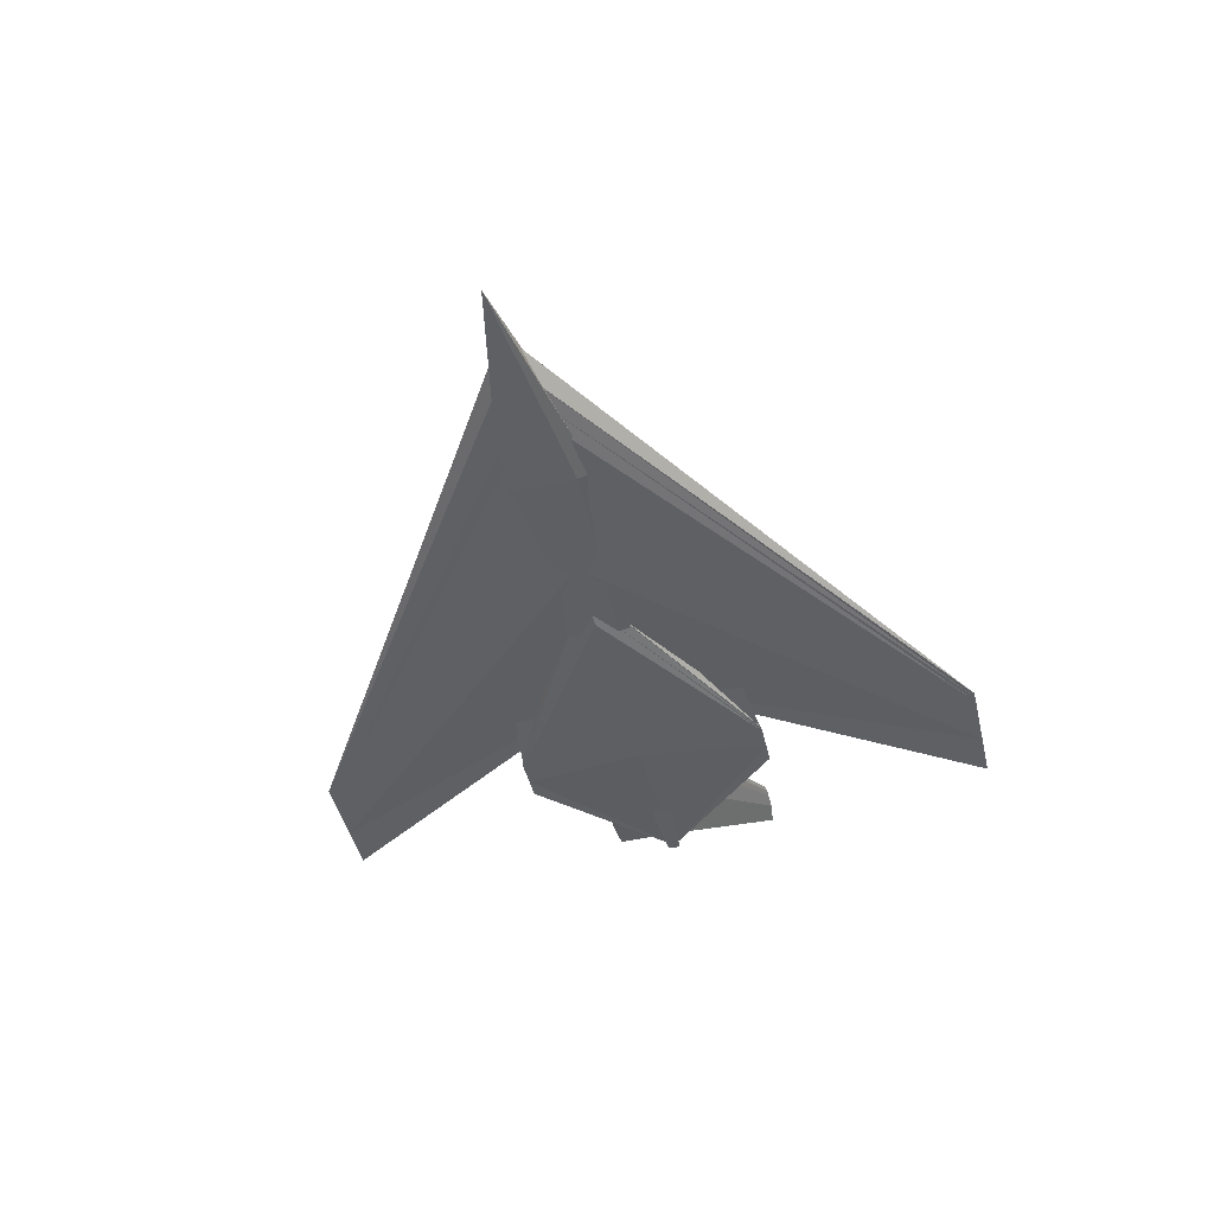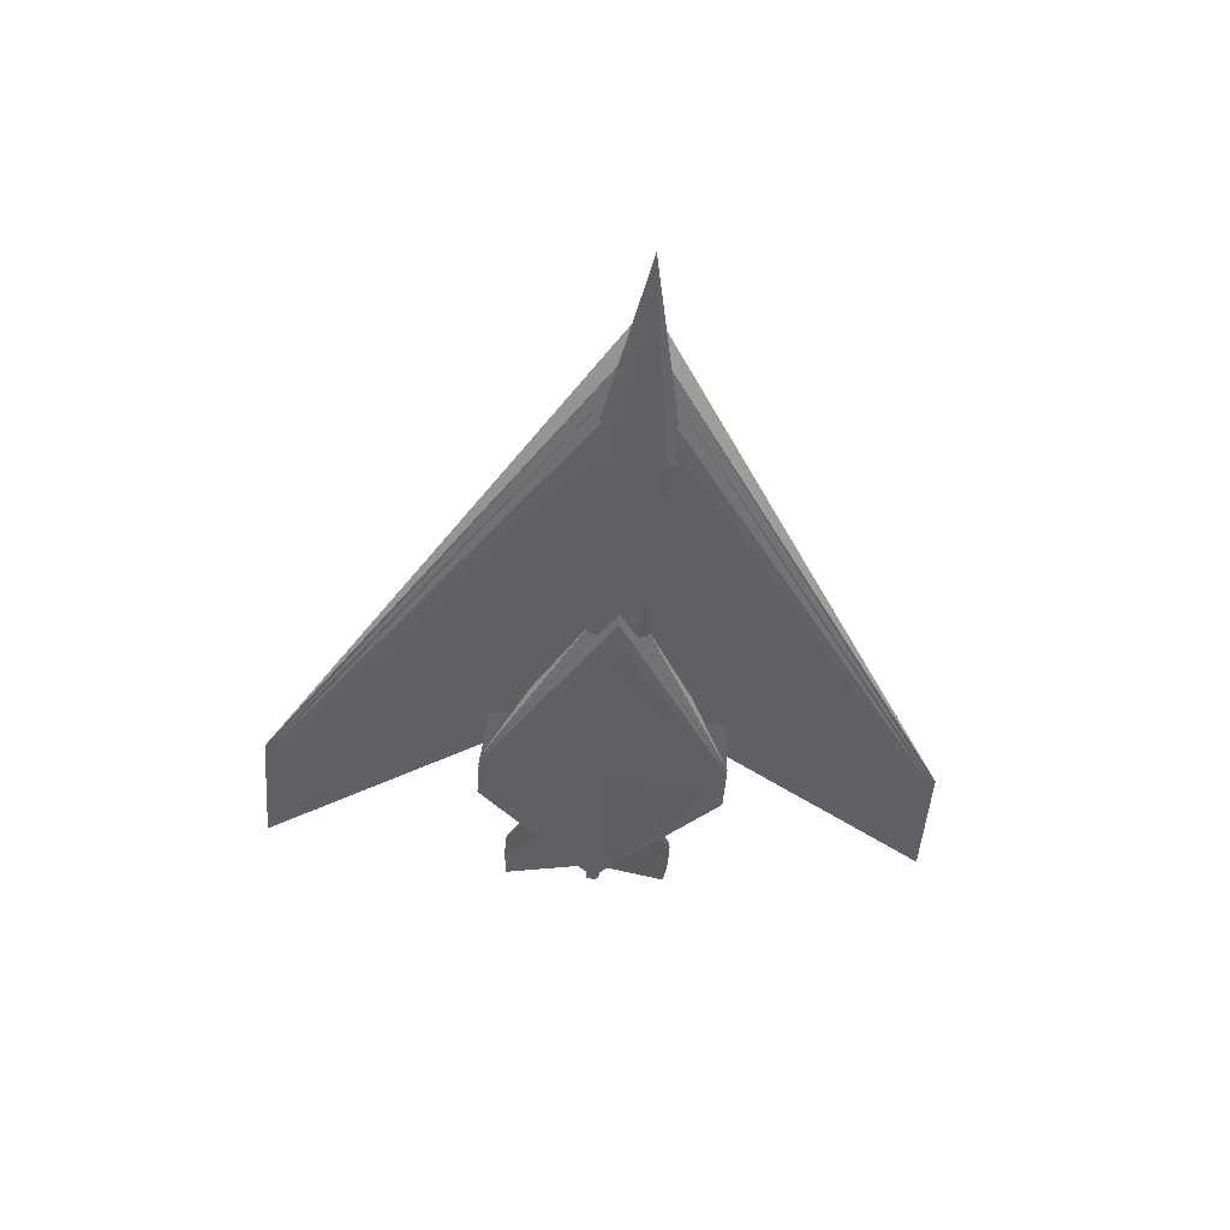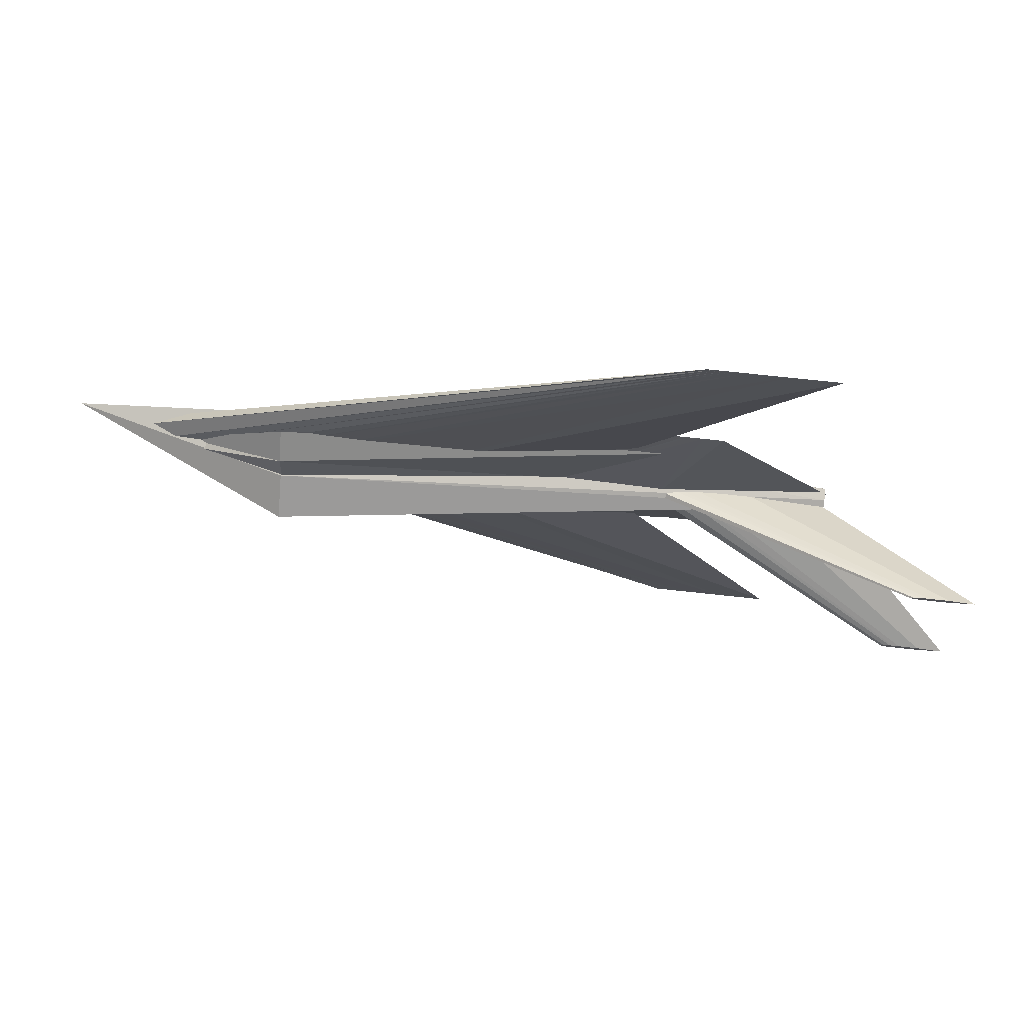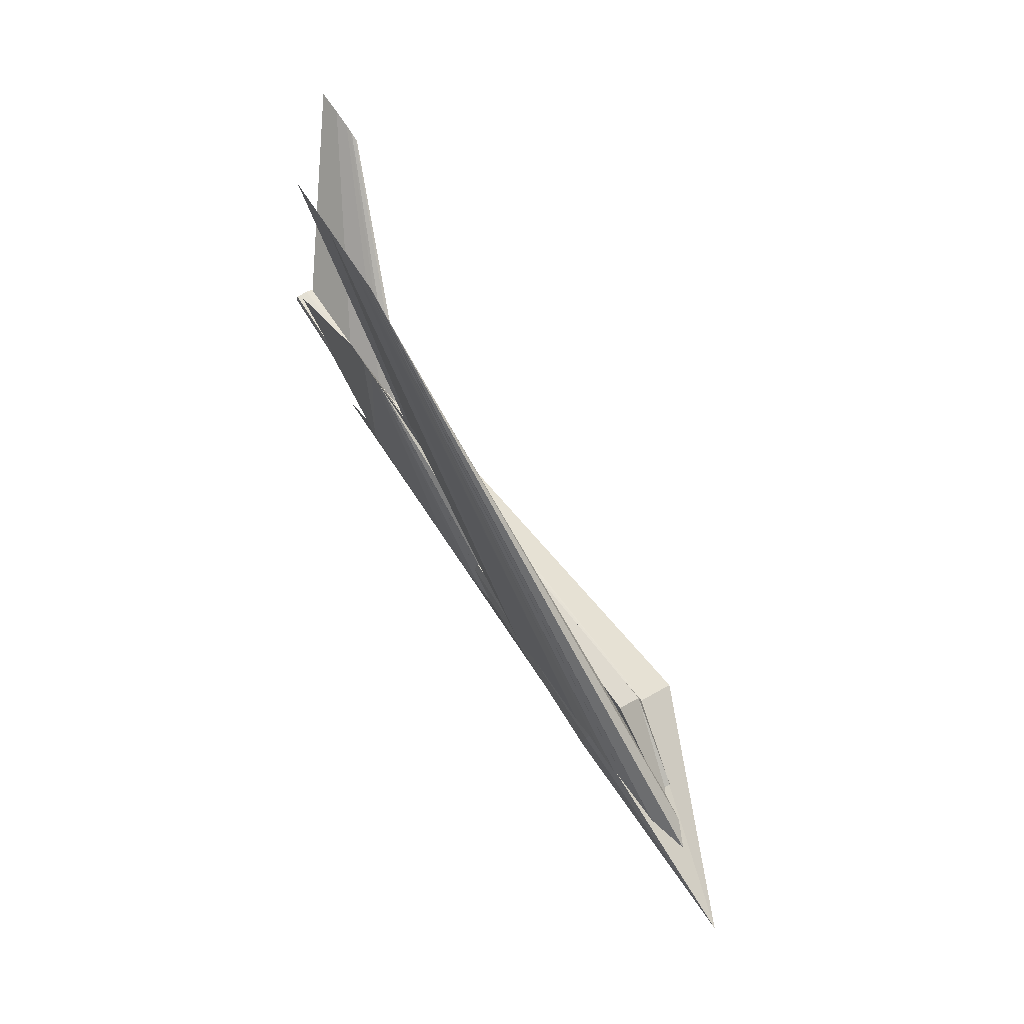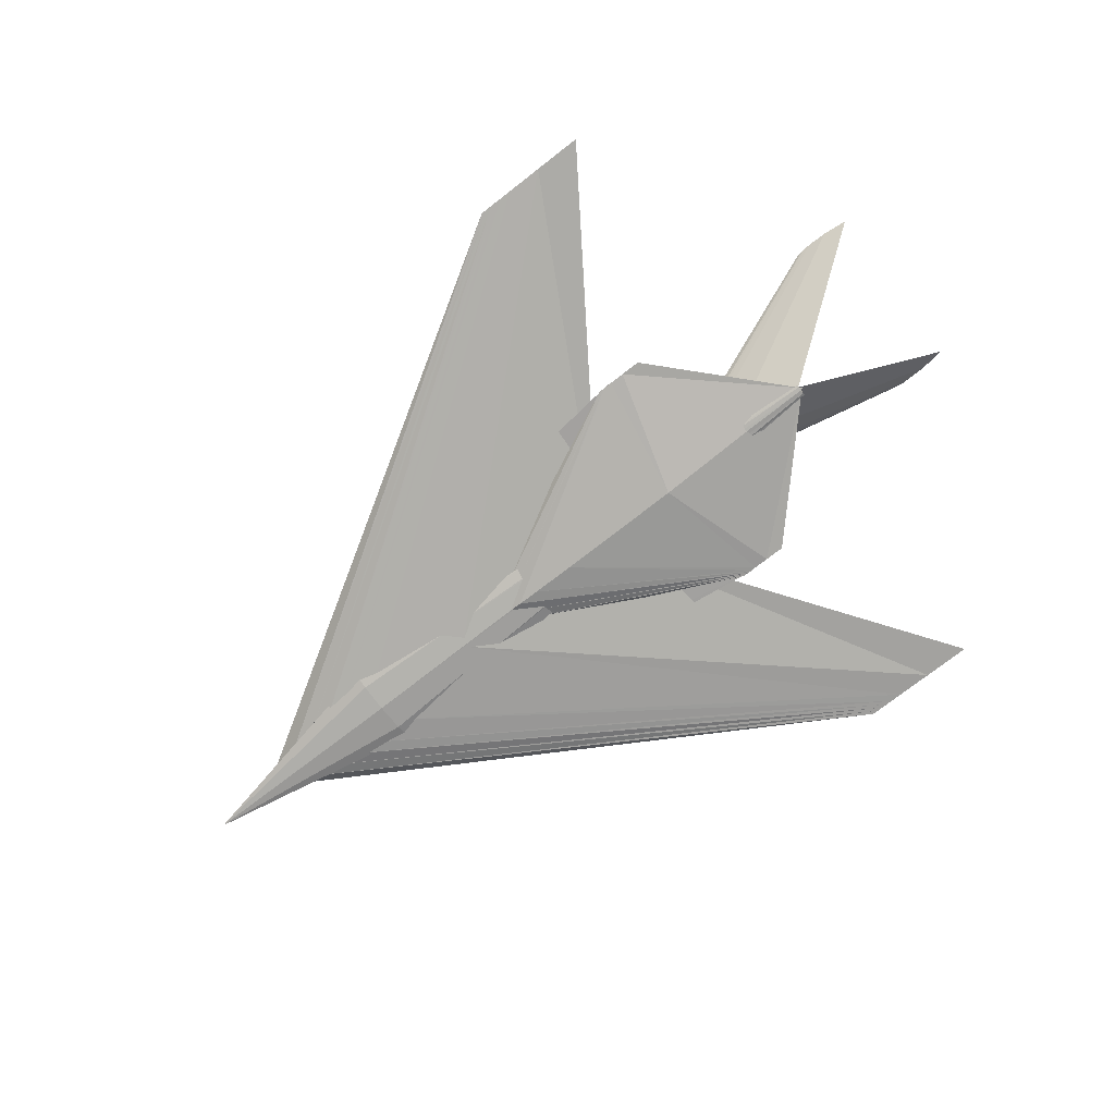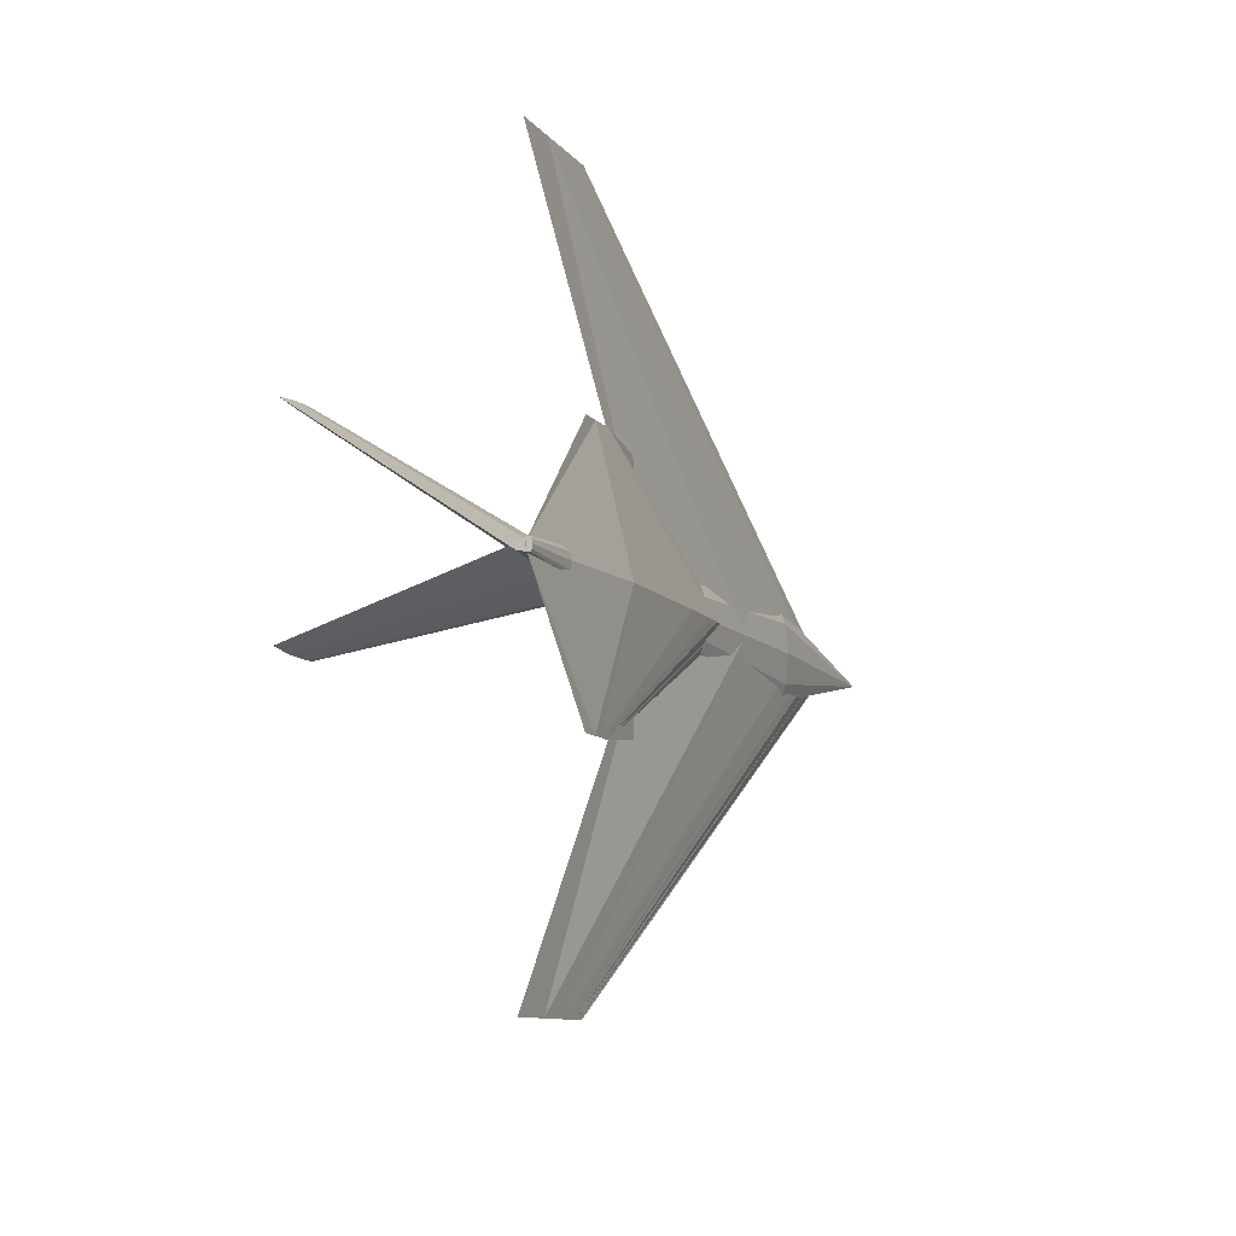
<metadata>
{"format":"obj","ext":"obj","renderer":"f3d","projection":"perspective","resolution":1024,"background":"white","views":[{"elev":-44.4,"azim":-76.9,"up":"+Z"},{"elev":-49.0,"azim":-94.3,"up":"+Z"},{"elev":71.6,"azim":6.2,"up":"+Y"},{"elev":76.1,"azim":-124.0,"up":"+Y"},{"elev":-74.4,"azim":37.9,"up":"+Z"},{"elev":-9.9,"azim":111.7,"up":"+Y"}]}
</metadata>
<code>
o m1225
v 0.08841 0.3782 0.04801
v 0.1118 0.3782 0.06097
v 0.1352 0.3782 0.06421
v 0.1586 0.3782 0.06745
v 0.182 0.3782 0.06826
v 0.2288 0.3782 0.06907
v 0.3692 0.3782 0.06745
v 0.5565 0.3782 0.04801
v 0.3692 0.3782 0.02857
v 0.2288 0.3782 0.02695
v 0.182 0.3782 0.02776
v 0.1586 0.3782 0.02857
v 0.1352 0.3782 0.03181
v 0.1118 0.3782 0.03505
v 0.6742 0.7313 0.06428
v 0.6805 0.7313 0.06428
v 0.6867 0.7313 0.06428
v 0.693 0.7313 0.06428
v 0.6992 0.7313 0.06428
v 0.7117 0.7313 0.06428
v 0.7491 0.7313 0.06428
v 0.799 0.7313 0.06428
v 0.6742 0.025 0.06428
v 0.6805 0.025 0.06428
v 0.6867 0.025 0.06428
v 0.693 0.025 0.06428
v 0.6992 0.025 0.06428
v 0.7117 0.025 0.06428
v 0.7491 0.025 0.06428
v 0.799 0.025 0.06428
v 0.3811 0.3782 0.04722
v 0.4036 0.3782 0.05965
v 0.426 0.3782 0.06277
v 0.4485 0.3782 0.06588
v 0.4709 0.3782 0.06665
v 0.5159 0.3782 0.06743
v 0.6506 0.3782 0.06588
v 0.8303 0.3782 0.04722
v 0.6506 0.3782 0.02856
v 0.5159 0.3782 0.027
v 0.4709 0.3782 0.02778
v 0.4485 0.3782 0.02856
v 0.426 0.3782 0.03167
v 0.4036 0.3782 0.03478
v 0.6577 0.5077 0.04722
v 0.6603 0.5077 0.04722
v 0.6628 0.5077 0.04722
v 0.6654 0.5077 0.04722
v 0.6679 0.5077 0.04722
v 0.673 0.5077 0.04722
v 0.6884 0.5077 0.04722
v 0.7088 0.5077 0.04722
v 0.6577 0.2487 0.04722
v 0.6603 0.2487 0.04722
v 0.6628 0.2487 0.04722
v 0.6654 0.2487 0.04722
v 0.6679 0.2487 0.04722
v 0.673 0.2487 0.04722
v 0.6884 0.2487 0.04722
v 0.7088 0.2487 0.04722
v 0.025 0.3782 0.02981
v 0.2547 0.4237 0.03376
v 0.2547 0.4073 0.09822
v 0.2547 0.3782 0.1346
v 0.2547 0.349 0.09822
v 0.2547 0.3326 0.03376
v 0.2547 0.349 0.02816
v 0.2547 0.3782 0.025
v 0.2547 0.4073 0.02816
v 0.8281 0.3846 0.04319
v 0.8281 0.3823 0.0549
v 0.8281 0.3782 0.0615
v 0.8281 0.3741 0.0549
v 0.8281 0.3718 0.04319
v 0.8281 0.3741 0.04218
v 0.8281 0.3782 0.0416
v 0.8281 0.3823 0.04218
v 0.1398 0.3842 0.05883
v 0.1398 0.3823 0.06713
v 0.1398 0.3778 0.07057
v 0.1398 0.3732 0.06713
v 0.1398 0.3713 0.05883
v 0.1398 0.3732 0.05874
v 0.1398 0.3778 0.05871
v 0.1398 0.3823 0.05874
v 0.2557 0.4584 0.0681
v 0.2557 0.4348 0.09234
v 0.2557 0.3778 0.1024
v 0.2557 0.3207 0.09234
v 0.2557 0.2971 0.0681
v 0.2557 0.3207 0.06786
v 0.2557 0.3778 0.06775
v 0.2557 0.4348 0.06786
v 0.6694 0.5074 0.04711
v 0.6694 0.4694 0.05135
v 0.6694 0.3778 0.0531
v 0.6694 0.2861 0.05135
v 0.6694 0.2481 0.04711
v 0.6694 0.2861 0.04707
v 0.6694 0.3778 0.04705
v 0.6694 0.4694 0.04707
v 0.1398 0.385 0.05883
v 0.1398 0.3831 0.06713
v 0.1398 0.3786 0.07057
v 0.1398 0.374 0.06713
v 0.1398 0.3722 0.05883
v 0.1398 0.374 0.05874
v 0.1398 0.3786 0.05871
v 0.1398 0.3831 0.05874
v 0.2557 0.4592 0.0681
v 0.2557 0.4356 0.09234
v 0.2557 0.3786 0.1024
v 0.2557 0.3216 0.09234
v 0.2557 0.2979 0.0681
v 0.2557 0.3216 0.06786
v 0.2557 0.3786 0.06775
v 0.2557 0.4356 0.06786
v 0.6694 0.5082 0.04711
v 0.6694 0.4703 0.05135
v 0.6694 0.3786 0.0531
v 0.6694 0.2869 0.05135
v 0.6694 0.2489 0.04711
v 0.6694 0.2869 0.04707
v 0.6694 0.3786 0.04705
v 0.6694 0.4703 0.04707
v 0.635 0.3782 0.06149
v 0.6446 0.3841 0.06149
v 0.6542 0.3856 0.06149
v 0.6638 0.387 0.06149
v 0.6734 0.3874 0.06149
v 0.6926 0.3878 0.06149
v 0.7503 0.387 0.06149
v 0.8272 0.3782 0.06149
v 0.7503 0.3693 0.06149
v 0.6926 0.3686 0.06149
v 0.6734 0.3689 0.06149
v 0.6638 0.3693 0.06149
v 0.6542 0.3708 0.06149
v 0.6446 0.3723 0.06149
v 0.9095 0.4704 0.1801
v 0.9128 0.4724 0.1801
v 0.9161 0.4729 0.1801
v 0.9193 0.4734 0.1801
v 0.9226 0.4735 0.1801
v 0.9292 0.4737 0.1801
v 0.9488 0.4734 0.1801
v 0.975 0.4704 0.1801
v 0.9488 0.4674 0.1801
v 0.9292 0.4671 0.1801
v 0.9226 0.4672 0.1801
v 0.9193 0.4674 0.1801
v 0.9161 0.4679 0.1801
v 0.9128 0.4684 0.1801
v 0.9095 0.2859 0.1801
v 0.9128 0.288 0.1801
v 0.9161 0.2885 0.1801
v 0.9193 0.289 0.1801
v 0.9226 0.2891 0.1801
v 0.9292 0.2892 0.1801
v 0.9488 0.289 0.1801
v 0.975 0.2859 0.1801
v 0.9488 0.2829 0.1801
v 0.9292 0.2827 0.1801
v 0.9226 0.2828 0.1801
v 0.9193 0.2829 0.1801
v 0.9161 0.2834 0.1801
v 0.9128 0.2839 0.1801
v 0.202 0.3766 0.02927
v 0.2212 0.3766 0.02927
v 0.2212 0.3862 0.02927
v 0.202 0.3862 0.02927
v 0.202 0.3766 0.04529
v 0.2212 0.3766 0.04529
v 0.2212 0.3862 0.04529
v 0.202 0.3862 0.04529
v 0.202 0.3663 0.02927
v 0.2853 0.3663 0.02927
v 0.2853 0.3964 0.02927
v 0.202 0.3964 0.02927
v 0.202 0.3663 0.04465
v 0.2853 0.3663 0.04465
v 0.2853 0.3964 0.04465
v 0.202 0.3964 0.04465
f 1 16 15
f 2 17 16
f 3 18 17
f 4 19 18
f 5 20 19
f 6 21 20
f 7 22 21
f 8 21 22
f 9 20 21
f 10 19 20
f 11 18 19
f 12 17 18
f 13 16 17
f 14 15 16
f 1 2 16
f 2 3 17
f 3 4 18
f 4 5 19
f 5 6 20
f 6 7 21
f 7 8 22
f 8 9 21
f 9 10 20
f 10 11 19
f 11 12 18
f 12 13 17
f 13 14 16
f 14 1 15
f 1 23 24
f 2 24 25
f 3 25 26
f 4 26 27
f 5 27 28
f 6 28 29
f 7 29 30
f 8 30 29
f 9 29 28
f 10 28 27
f 11 27 26
f 12 26 25
f 13 25 24
f 14 24 23
f 1 24 2
f 2 25 3
f 3 26 4
f 4 27 5
f 5 28 6
f 6 29 7
f 7 30 8
f 8 29 9
f 9 28 10
f 10 27 11
f 11 26 12
f 12 25 13
f 13 24 14
f 14 23 1
f 31 46 45
f 32 47 46
f 33 48 47
f 34 49 48
f 35 50 49
f 36 51 50
f 37 52 51
f 38 51 52
f 39 50 51
f 40 49 50
f 41 48 49
f 42 47 48
f 43 46 47
f 44 45 46
f 31 32 46
f 32 33 47
f 33 34 48
f 34 35 49
f 35 36 50
f 36 37 51
f 37 38 52
f 38 39 51
f 39 40 50
f 40 41 49
f 41 42 48
f 42 43 47
f 43 44 46
f 44 31 45
f 31 53 54
f 32 54 55
f 33 55 56
f 34 56 57
f 35 57 58
f 36 58 59
f 37 59 60
f 38 60 59
f 39 59 58
f 40 58 57
f 41 57 56
f 42 56 55
f 43 55 54
f 44 54 53
f 31 54 32
f 32 55 33
f 33 56 34
f 34 57 35
f 35 58 36
f 36 59 37
f 37 60 38
f 38 59 39
f 39 58 40
f 40 57 41
f 41 56 42
f 42 55 43
f 43 54 44
f 44 53 31
f 61 63 62
f 61 64 63
f 61 65 64
f 61 66 65
f 61 67 66
f 61 68 67
f 61 69 68
f 61 62 69
f 62 71 70
f 63 72 71
f 64 73 72
f 65 74 73
f 66 75 74
f 67 76 75
f 68 77 76
f 69 70 77
f 62 63 71
f 63 64 72
f 64 65 73
f 65 66 74
f 67 68 76
f 68 69 77
f 66 67 75
f 69 62 70
f 78 87 86
f 79 88 87
f 80 89 88
f 81 90 89
f 82 91 90
f 83 92 91
f 84 93 92
f 85 86 93
f 86 95 94
f 87 96 95
f 88 97 96
f 89 98 97
f 90 99 98
f 91 100 99
f 92 101 100
f 93 94 101
f 78 79 87
f 79 80 88
f 80 81 89
f 81 82 90
f 82 83 91
f 83 84 92
f 84 85 93
f 85 78 86
f 86 87 95
f 87 88 96
f 88 89 97
f 89 90 98
f 90 91 99
f 91 92 100
f 92 93 101
f 93 86 94
f 102 111 110
f 103 112 111
f 104 113 112
f 105 114 113
f 106 115 114
f 107 116 115
f 108 117 116
f 109 110 117
f 110 119 118
f 111 120 119
f 112 121 120
f 113 122 121
f 114 123 122
f 115 124 123
f 116 125 124
f 117 118 125
f 102 103 111
f 103 104 112
f 104 105 113
f 105 106 114
f 106 107 115
f 107 108 116
f 108 109 117
f 109 102 110
f 110 111 119
f 111 112 120
f 112 113 121
f 113 114 122
f 114 115 123
f 115 116 124
f 116 117 125
f 117 110 118
f 126 140 141
f 127 141 142
f 128 142 143
f 129 143 144
f 130 144 145
f 131 145 146
f 132 146 147
f 133 147 148
f 134 148 149
f 135 149 150
f 136 150 151
f 137 151 152
f 138 152 153
f 139 153 140
f 126 141 127
f 127 142 128
f 128 143 129
f 129 144 130
f 130 145 131
f 131 146 132
f 132 147 133
f 133 148 134
f 134 149 135
f 135 150 136
f 136 151 137
f 137 152 138
f 138 153 139
f 139 140 126
f 126 155 154
f 127 156 155
f 128 157 156
f 129 158 157
f 130 159 158
f 131 160 159
f 132 161 160
f 133 162 161
f 134 163 162
f 135 164 163
f 136 165 164
f 137 166 165
f 138 167 166
f 139 154 167
f 126 127 155
f 127 128 156
f 128 129 157
f 129 130 158
f 130 131 159
f 131 132 160
f 132 133 161
f 133 134 162
f 134 135 163
f 135 136 164
f 136 137 165
f 137 138 166
f 138 139 167
f 139 126 154
f 168 171 169
f 168 173 172
f 168 172 171
f 171 175 174
f 173 175 172
f 173 174 175
f 176 179 177
f 177 179 178
f 176 181 180
f 176 177 181
f 176 180 179
f 179 180 183
f 179 183 182
f 179 182 178
f 177 182 181
f 177 178 182
f 181 183 180
f 181 182 183
f 171 174 170
f 169 170 174
f 168 169 173
f 169 174 173
f 169 171 170
f 171 172 175
f 76 73 75
f 100 97 99
f 81 80 79
f 124 121 123
f 105 104 103
f 145 144 149
f 165 166 156
f 76 77 71
f 77 70 71
f 71 72 73
f 76 71 73
f 73 74 75
f 100 101 95
f 101 94 95
f 95 96 100
f 96 97 100
f 97 98 99
f 79 78 85
f 85 84 79
f 84 83 81
f 79 84 81
f 83 82 81
f 124 125 119
f 125 118 119
f 119 120 124
f 120 121 124
f 121 122 123
f 103 102 109
f 109 108 103
f 108 107 105
f 103 108 105
f 107 106 105
f 141 140 153
f 152 151 142
f 151 150 143
f 142 151 143
f 141 153 142
f 153 152 142
f 144 143 150
f 150 149 144
f 149 148 145
f 148 147 146
f 145 148 146
f 166 167 156
f 167 154 155
f 156 167 155
f 156 157 165
f 157 158 164
f 158 159 164
f 159 160 163
f 164 159 163
f 160 161 162
f 162 163 160
f 164 165 157

</code>
